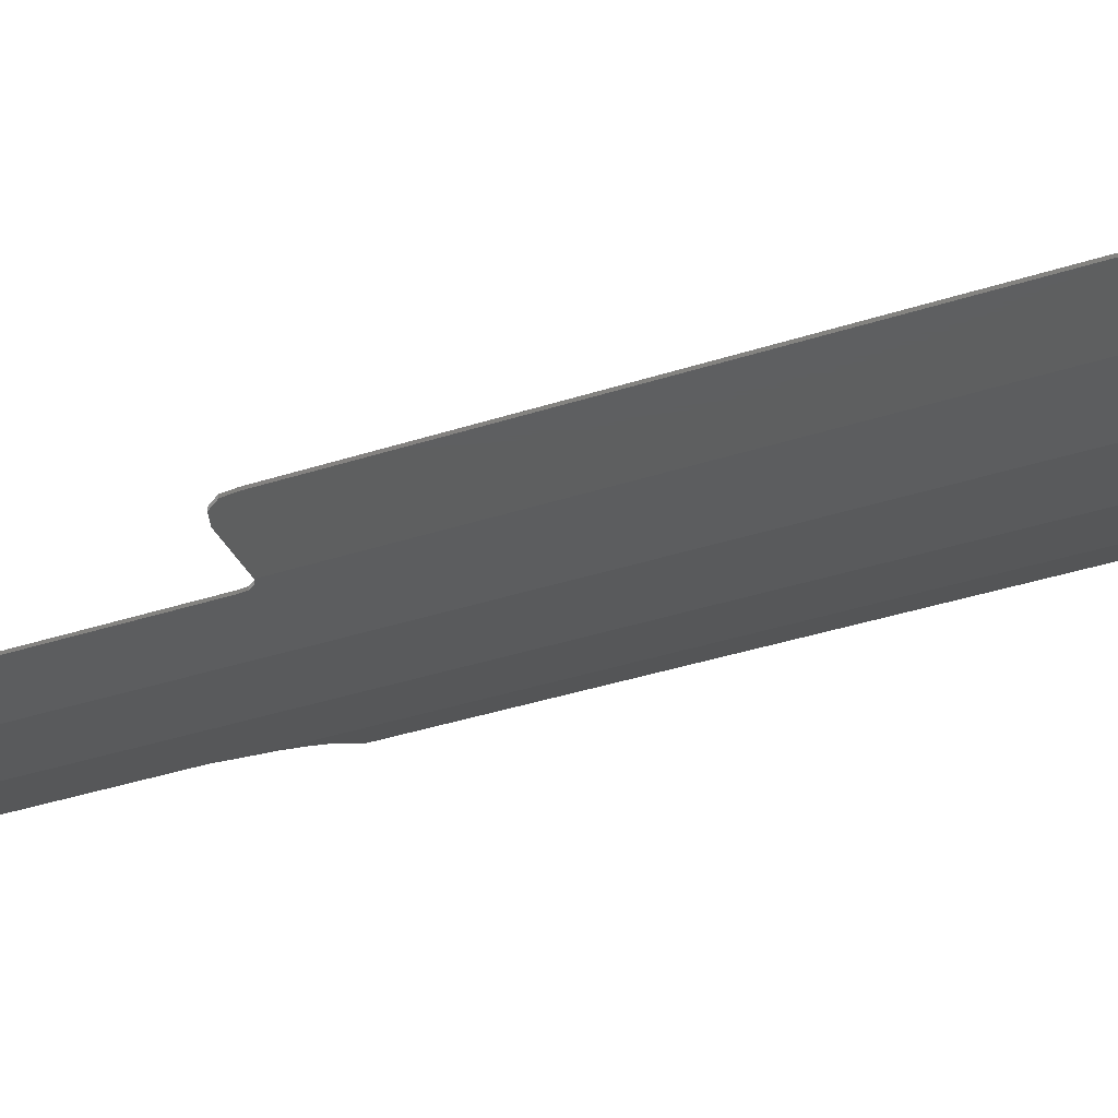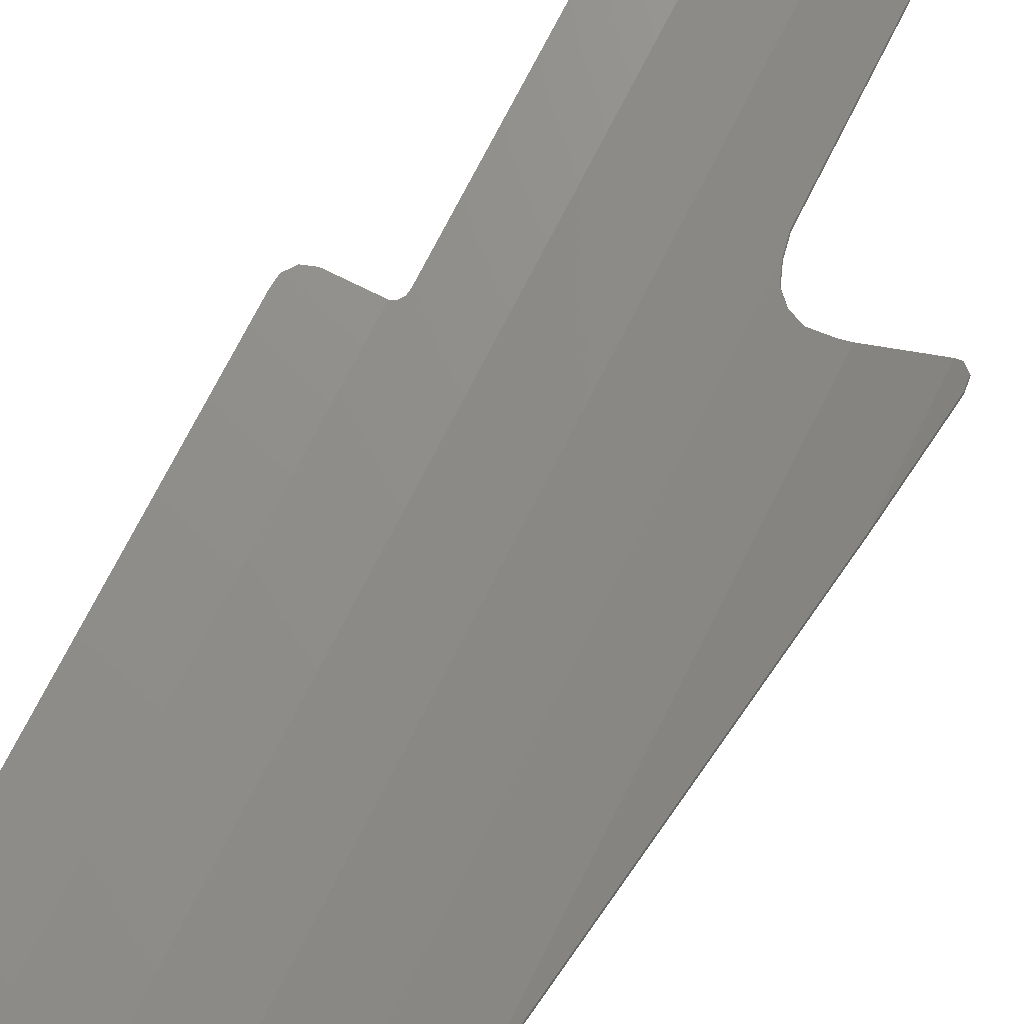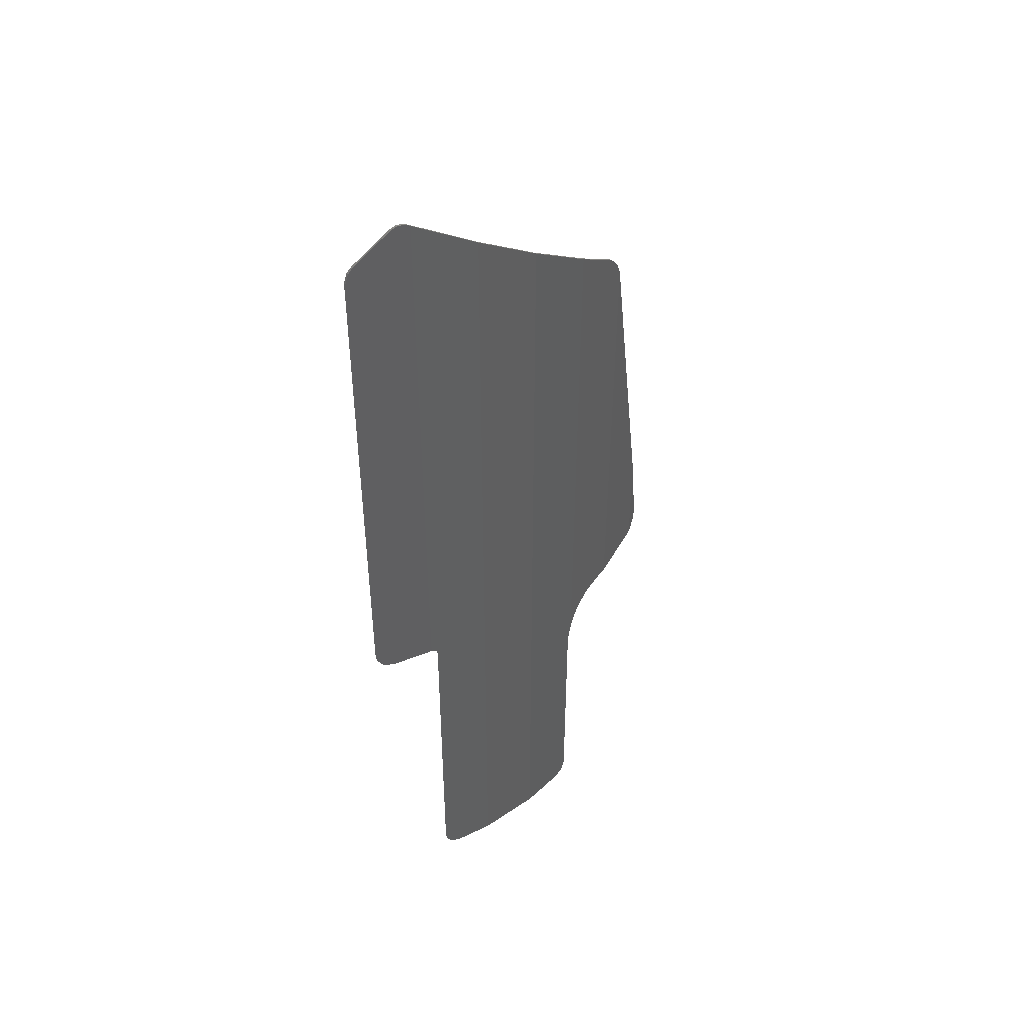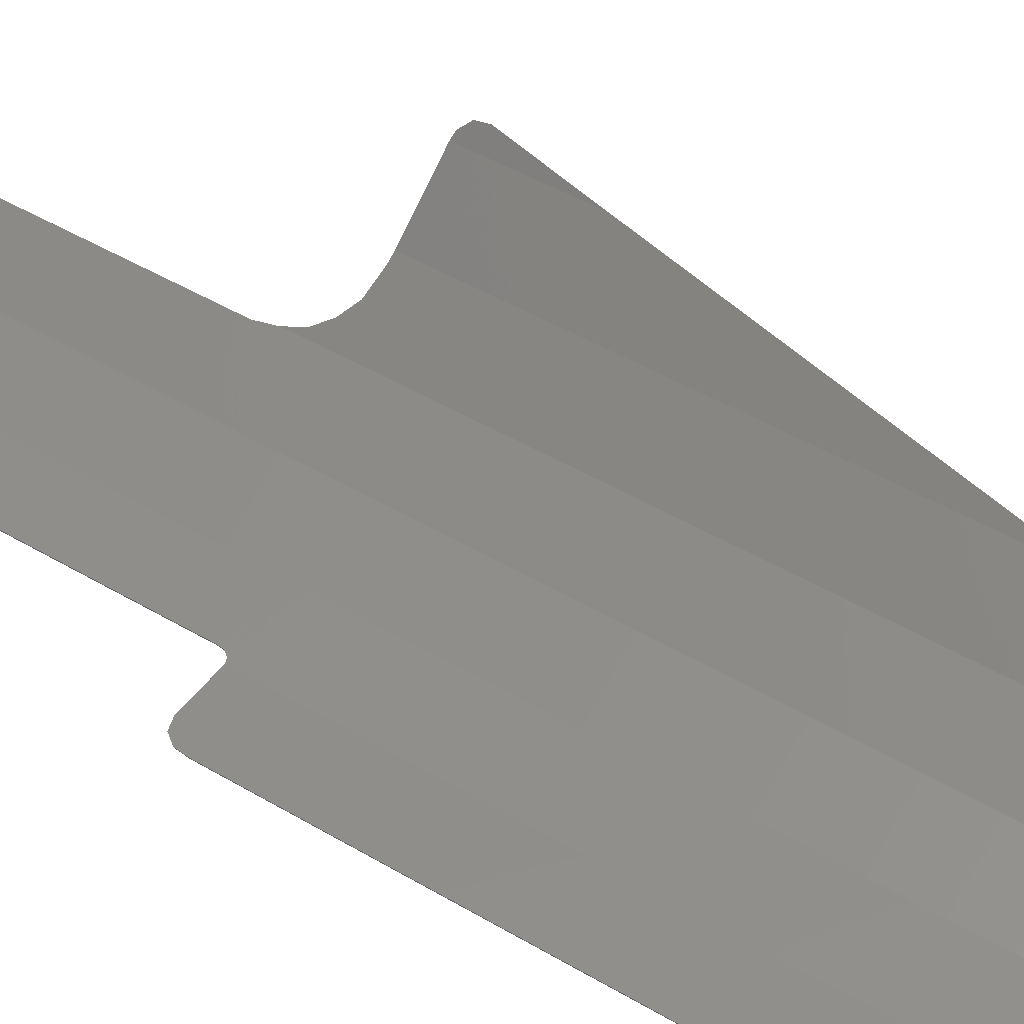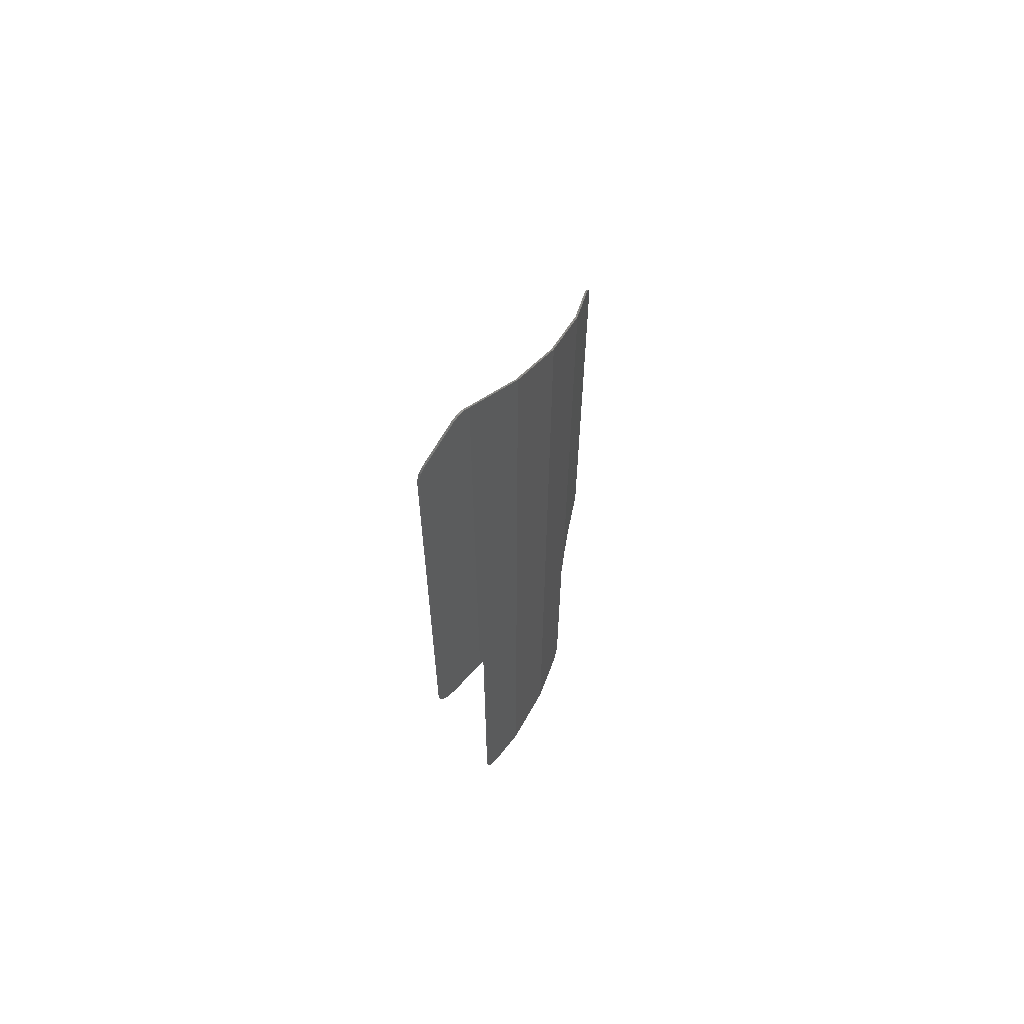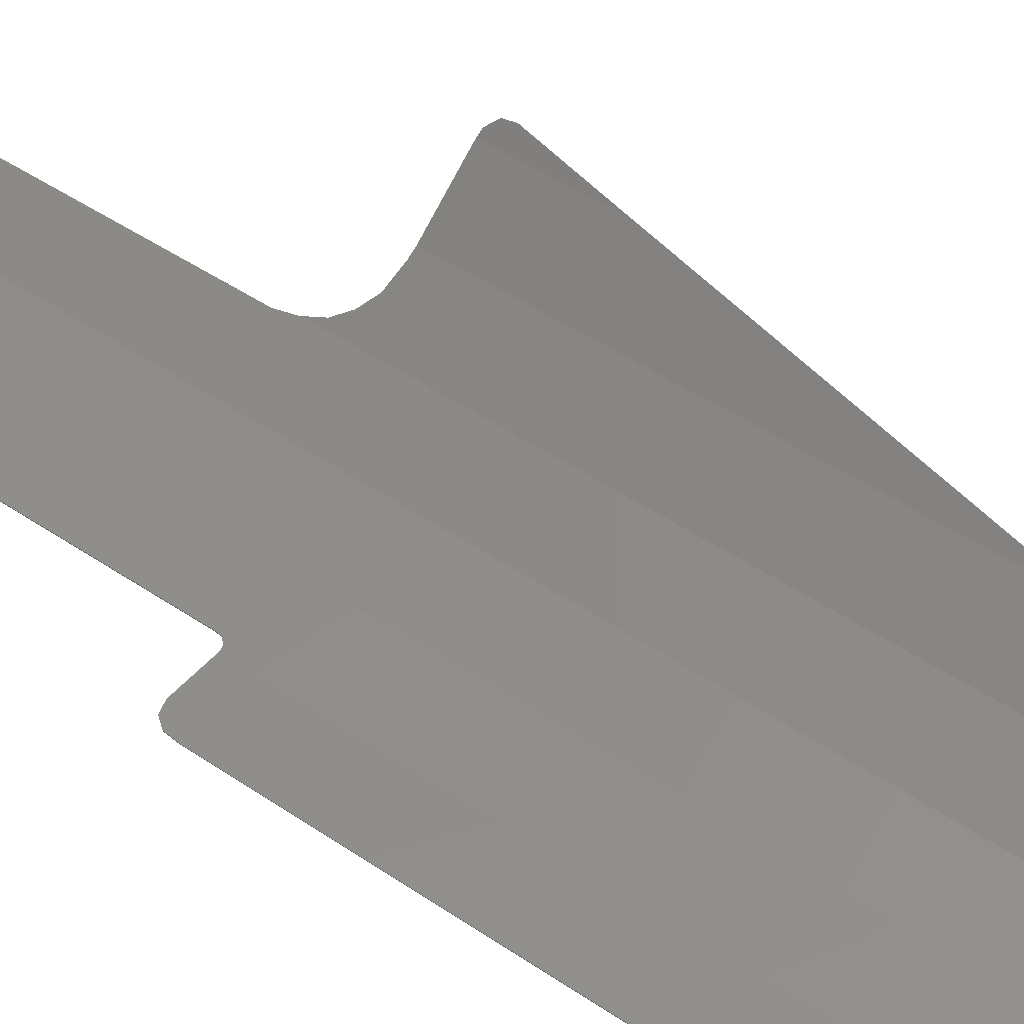
<metadata>
{"format":"stl","ext":"stl","renderer":"f3d","projection":"perspective","resolution":1024,"background":"white","views":[{"elev":-36.3,"azim":-66.8,"up":"+Y"},{"elev":72.4,"azim":26.7,"up":"+Y"},{"elev":46.9,"azim":-24.3,"up":"+Z"},{"elev":45.9,"azim":-55.6,"up":"+Y"},{"elev":64.0,"azim":-47.5,"up":"+Z"},{"elev":46.1,"azim":-52.0,"up":"+Y"}]}
</metadata>
<code>
# stl→obj: 110 verts, 198 faces
v -0.3287 -0.36 4.6
v -0.3141 -0.36 4.651
v -0.29 -0.36 4.681
v 1.623 0.3058 1.443
v 1.597 0.2785 1.436
v 1.597 0.2785 2
v 0.02308 -0.3582 1.767
v 0 -0.36 1.776
v 0.0564 -0.3556 1.784
v 0.04112 -0.3568 1.742
v 1.266 0.02772 1.436
v 1.159 -0.03472 1.422
v 1.004 -0.1247 1.472
v 1.088 -0.07592 1.378
v 1.036 -0.1062 1.316
v 1.004 -0.1248 1.231
v -0.2287 -0.36 1.776
v -0.3296 -0.36 1.905
v 1.312 0.05412 1.436
v 1.191 -0.01588 3.974
v 1.312 0.05412 3.8
v 1.004 -0.1248 4.124
v 0.3423 -0.3334 1.784
v 0.3423 -0.3334 4.6
v 0 -0.36 4.828
v -0.02872 -0.36 4.844
v -0.02488 -0.3692 4.844
v 0.00384 -0.3692 4.828
v 0.3462 -0.3427 4.6
v 0.6788 -0.2546 4.364
v 0.6827 -0.2638 4.364
v 1.008 -0.1341 4.124
v 1.195 -0.02512 3.974
v 1.241 0.01316 3.934
v 1.245 0.00392 3.934
v 1.289 0.04116 3.867
v 1.293 0.03192 3.867
v 1.315 0.04488 3.8
v 1.601 0.2692 2
v 1.663 0.3467 1.542
v 1.667 0.3375 1.542
v 1.657 0.3402 1.483
v 1.66 0.3309 1.483
v 1.627 0.2966 1.443
v 1.601 0.2692 1.436
v 1.315 0.04488 1.436
v 1.27 0.01848 1.436
v 1.163 -0.04396 1.422
v 1.092 -0.08516 1.378
v 1.04 -0.1154 1.316
v 1.008 -0.1341 1.231
v 0.9852 -0.1323 1.137
v 0.9891 -0.1415 1.137
v 0.9852 -0.1323 1.12
v 0.9891 -0.1415 1.12
v 0.9853 -0.1322 -0.155
v 0.9892 -0.1415 -0.155
v 0.9698 -0.1384 -0.2096
v 0.9736 -0.1477 -0.2096
v 0.9496 -0.1465 -0.2335
v 0.9535 -0.1557 -0.2335
v 0.9096 -0.1625 -0.2484
v 0.9134 -0.1717 -0.2484
v 0.8467 -0.1876 -0.252
v 0.8505 -0.1968 -0.252
v 0.6789 -0.2546 -0.252
v 0.6827 -0.2639 -0.252
v 0.3423 -0.3334 -0.252
v 0.3462 -0.3427 -0.252
v 0.141 -0.3491 -0.252
v 0.1448 -0.3583 -0.252
v 0.08404 -0.3535 -0.2318
v 0.08788 -0.3627 -0.2318
v 0.06268 -0.3552 -0.21
v 0.06648 -0.3644 -0.21
v 0.0484 -0.3563 -0.1816
v 0.05224 -0.3655 -0.1816
v 0.04368 -0.3566 -0.1463
v 0.04748 -0.3659 -0.1463
v 0.04456 -0.3566 1.709
v 0.04836 -0.3658 1.709
v 0.04492 -0.3661 1.742
v 0.02688 -0.3675 1.767
v 0.00384 -0.3692 1.776
v -0.2249 -0.3692 1.776
v -0.2878 -0.36 1.796
v -0.284 -0.3692 1.796
v -0.3236 -0.36 1.845
v -0.3198 -0.3692 1.845
v -0.3258 -0.3692 1.905
v -0.3248 -0.3692 4.6
v -0.3102 -0.3692 4.651
v -0.2862 -0.3692 4.681
v -0.09808 -0.36 4.83
v -0.09424 -0.3692 4.83
v -0.06328 -0.36 4.846
v -0.05948 -0.3692 4.846
v 0.6788 -0.2546 1.472
v 0.06024 -0.3649 1.784
v 0.3462 -0.3427 1.784
v 1.008 -0.134 1.472
v 0.02692 -0.3675 1.767
v 0.04496 -0.3661 1.742
v 0.6827 -0.2638 1.472
v 0.0484 -0.3658 1.709
v 0.04752 -0.3659 -0.1463
v -0.2839 -0.3692 1.796
v 0.06652 -0.3644 -0.21
v 0.9737 -0.1477 -0.2096
v -0.05944 -0.3692 4.846
f 1 2 3
f 4 5 6
f 7 8 9
f 10 7 9
f 11 12 13
f 12 14 13
f 14 15 13
f 15 16 13
f 8 17 18
f 19 11 13
f 20 21 22
f 23 9 24
f 25 26 27
f 25 27 28
f 24 25 28
f 24 28 29
f 30 24 29
f 30 29 31
f 22 30 31
f 22 31 32
f 20 22 32
f 20 32 33
f 34 20 33
f 34 33 35
f 36 34 35
f 36 35 37
f 21 36 37
f 21 37 38
f 6 21 38
f 6 38 39
f 40 6 39
f 40 39 41
f 42 40 41
f 42 41 43
f 4 42 43
f 4 43 44
f 5 4 44
f 5 44 45
f 19 5 45
f 19 45 46
f 11 19 46
f 11 46 47
f 12 11 47
f 12 47 48
f 14 12 48
f 14 48 49
f 15 14 49
f 15 49 50
f 16 15 50
f 16 50 51
f 52 16 51
f 52 51 53
f 54 52 53
f 54 53 55
f 56 52 53
f 56 53 57
f 58 56 57
f 58 57 59
f 60 58 59
f 60 59 61
f 62 60 61
f 62 61 63
f 64 62 63
f 64 63 65
f 66 64 65
f 66 65 67
f 68 66 67
f 68 67 69
f 70 68 69
f 70 69 71
f 72 70 71
f 72 71 73
f 74 72 73
f 74 73 75
f 76 74 75
f 76 75 77
f 78 76 77
f 78 77 79
f 80 78 79
f 80 79 81
f 10 80 81
f 10 81 82
f 7 10 82
f 7 82 83
f 8 7 83
f 8 83 84
f 17 8 84
f 17 84 85
f 86 17 85
f 86 85 87
f 88 86 87
f 88 87 89
f 18 88 89
f 18 89 90
f 1 18 90
f 1 90 91
f 2 1 91
f 2 91 92
f 3 2 92
f 3 92 93
f 94 3 93
f 94 93 95
f 96 94 95
f 96 95 97
f 26 96 97
f 26 97 27
f 94 96 26
f 94 26 25
f 1 3 94
f 1 94 25
f 20 34 36
f 20 36 21
f 4 6 40
f 4 40 42
f 62 56 58
f 62 58 60
f 66 56 62
f 66 62 64
f 76 70 72
f 76 72 74
f 68 70 76
f 68 76 78
f 17 86 88
f 17 88 18
f 23 80 10
f 23 10 9
f 25 8 18
f 25 18 1
f 5 19 21
f 5 21 6
f 21 19 13
f 21 13 22
f 13 98 30
f 13 30 22
f 98 23 24
f 98 24 30
f 25 24 9
f 25 9 8
f 52 98 13
f 52 13 16
f 68 78 80
f 68 80 23
f 66 68 23
f 66 23 98
f 56 66 98
f 56 98 52
f 29 99 100
f 32 38 33
f 101 47 46
f 90 85 84
f 101 51 50
f 101 50 49
f 101 49 48
f 101 48 47
f 99 102 103
f 99 84 102
f 39 45 44
f 93 92 91
f 53 104 67
f 53 67 57
f 104 100 69
f 104 69 67
f 100 105 106
f 100 106 69
f 51 101 104
f 51 104 53
f 84 99 29
f 84 29 28
f 31 29 100
f 31 100 104
f 32 31 104
f 32 104 101
f 32 101 46
f 32 46 38
f 39 38 46
f 39 46 45
f 91 90 84
f 91 84 28
f 99 103 105
f 99 105 100
f 90 89 107
f 90 107 85
f 106 77 71
f 106 71 69
f 108 73 71
f 108 71 77
f 65 63 57
f 65 57 67
f 61 109 57
f 61 57 63
f 43 41 39
f 43 39 44
f 38 37 35
f 38 35 33
f 28 95 93
f 28 93 91
f 28 27 110
f 28 110 95

</code>
